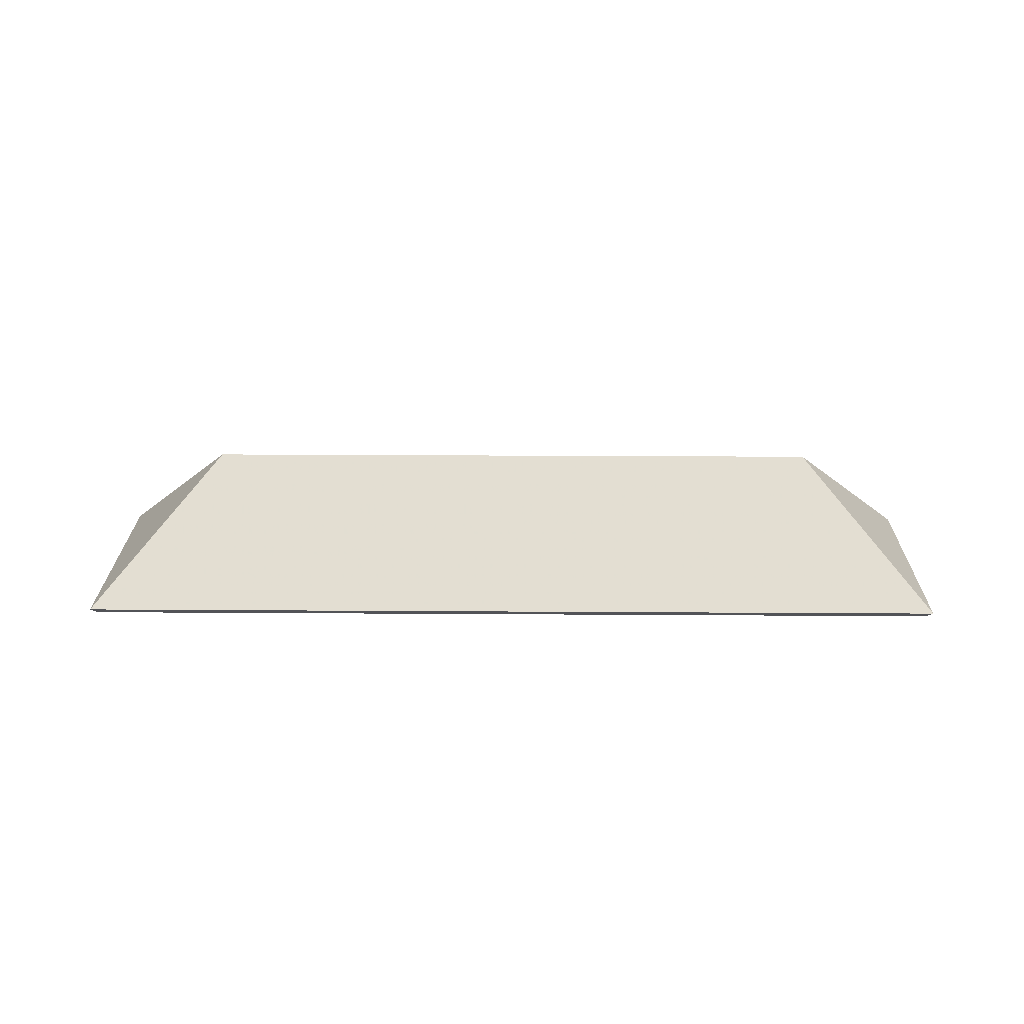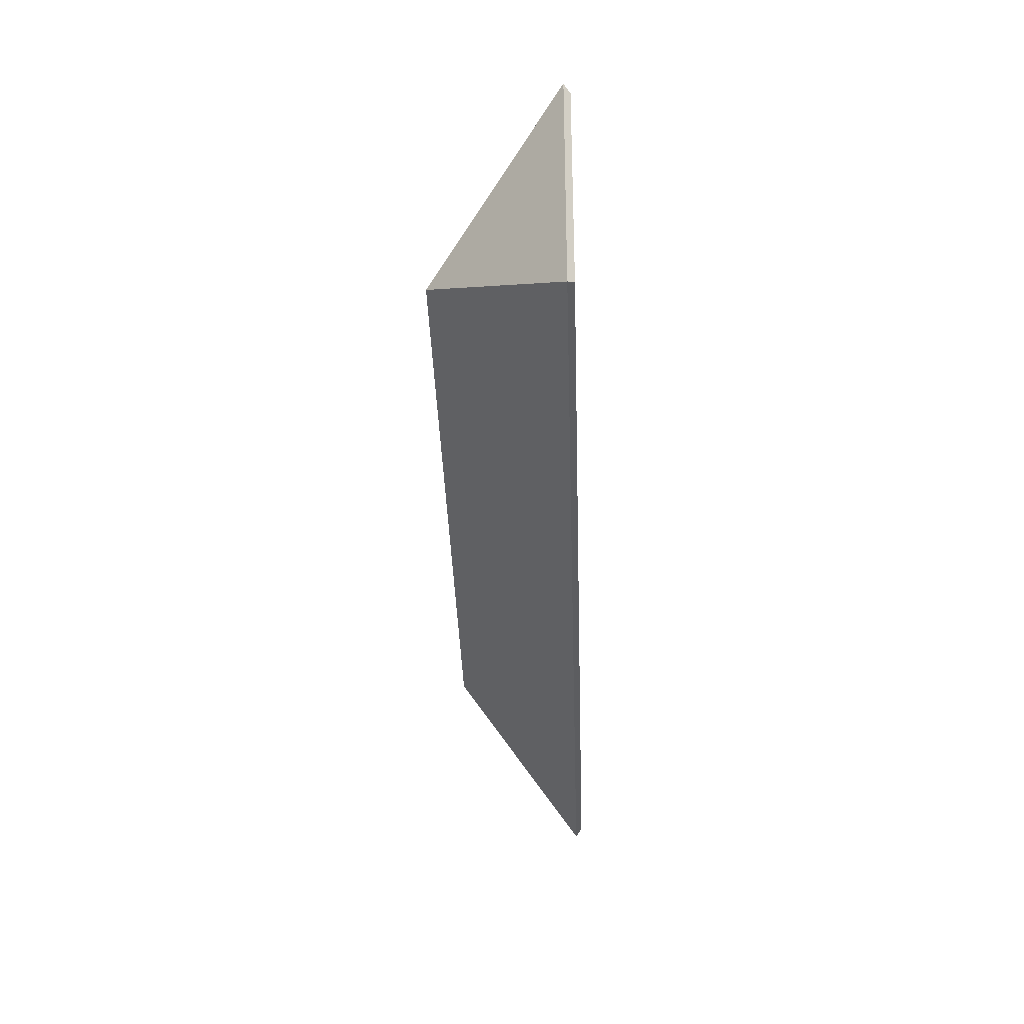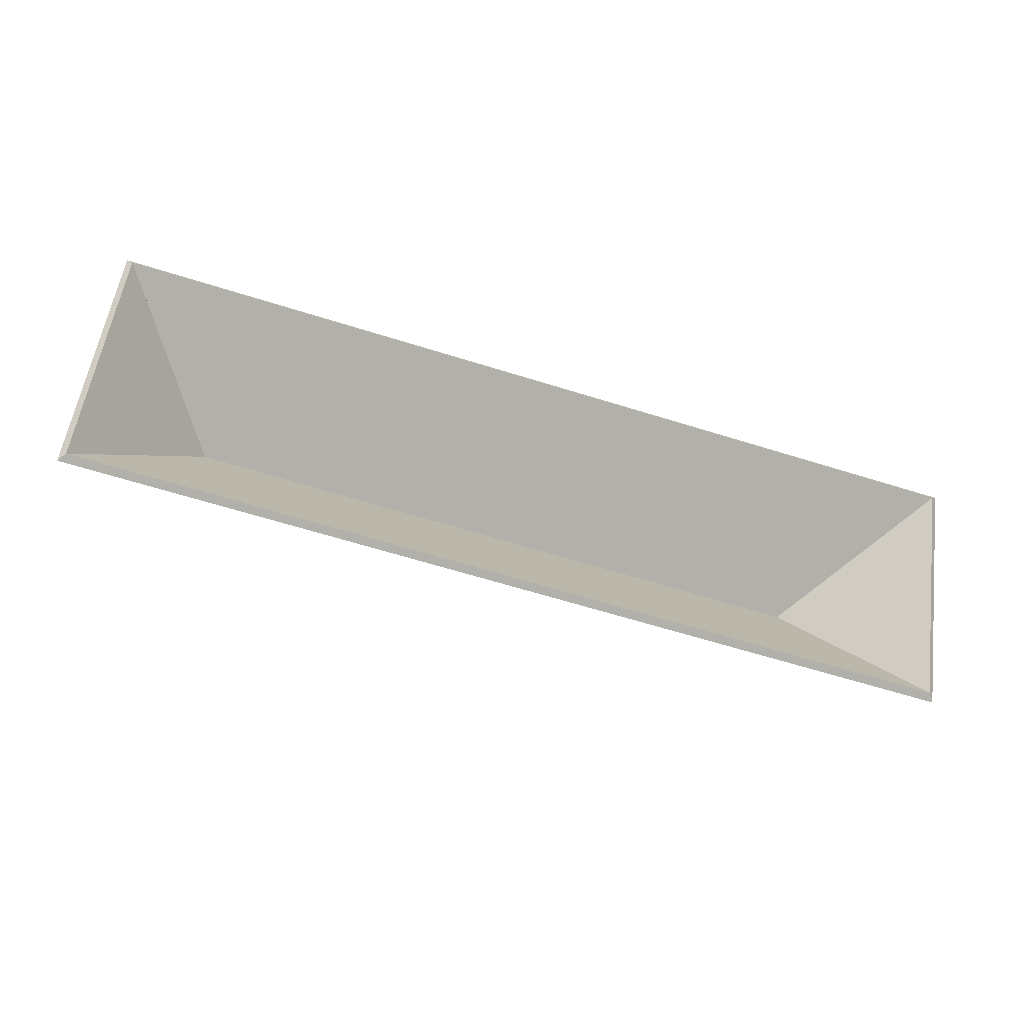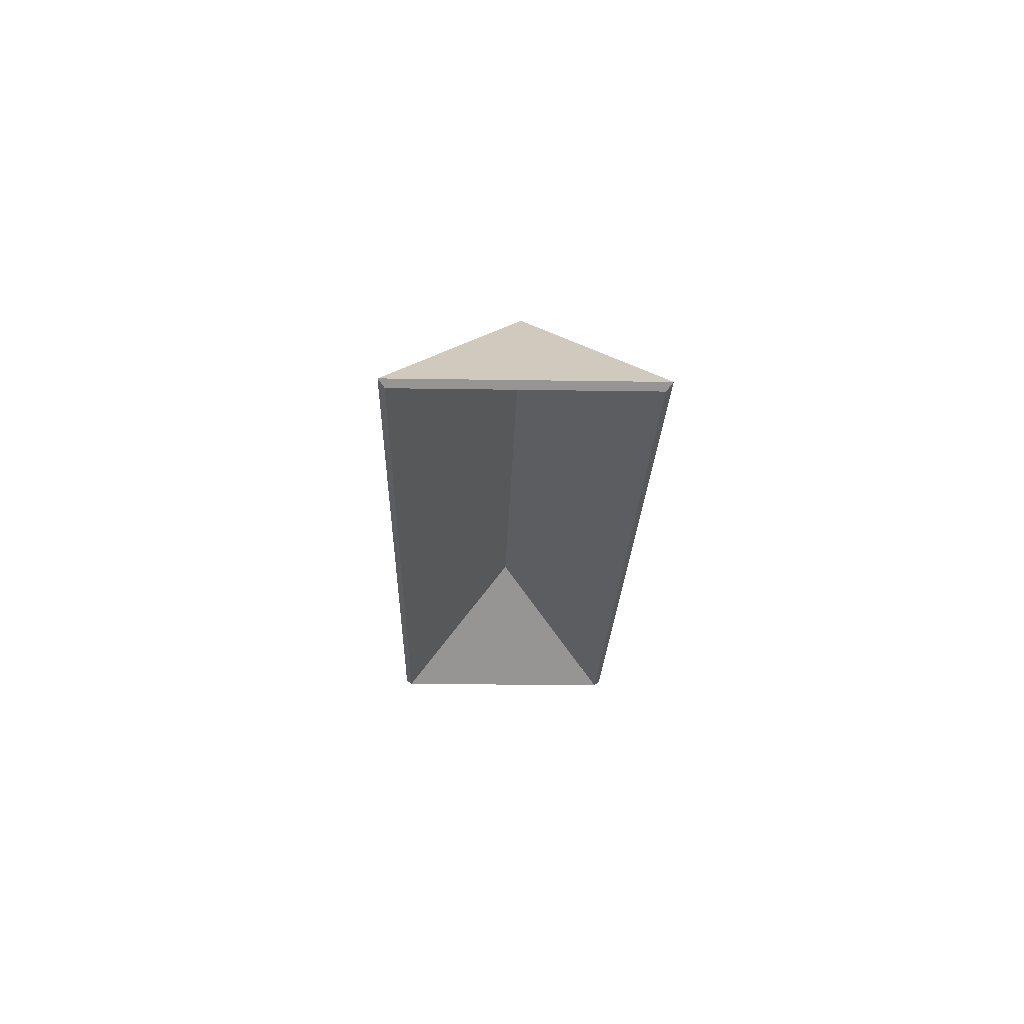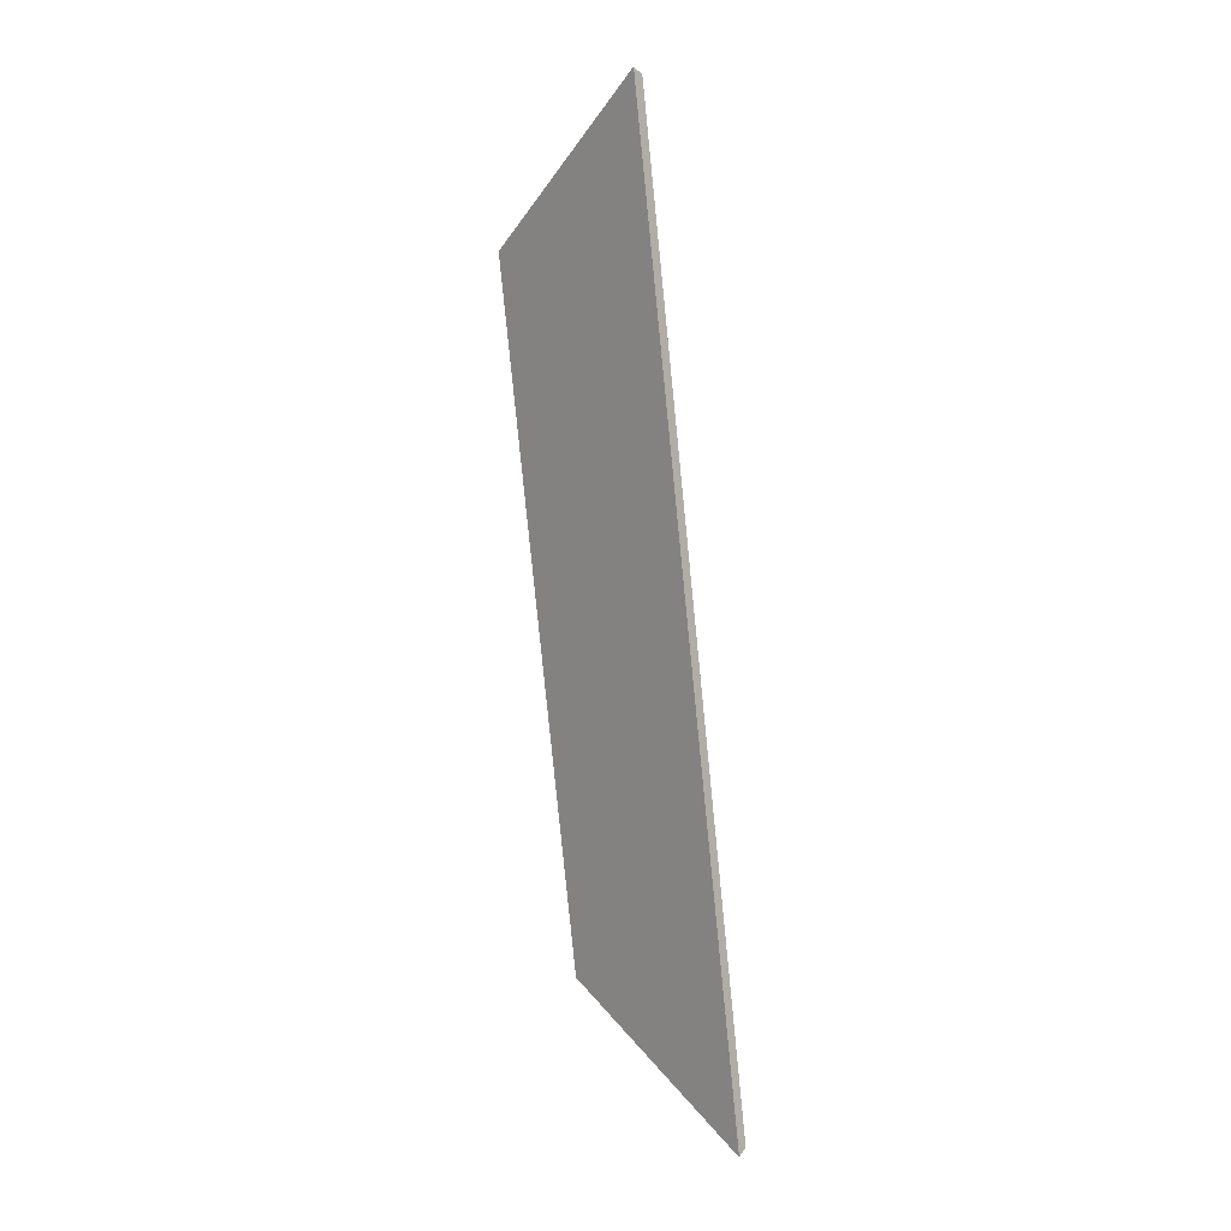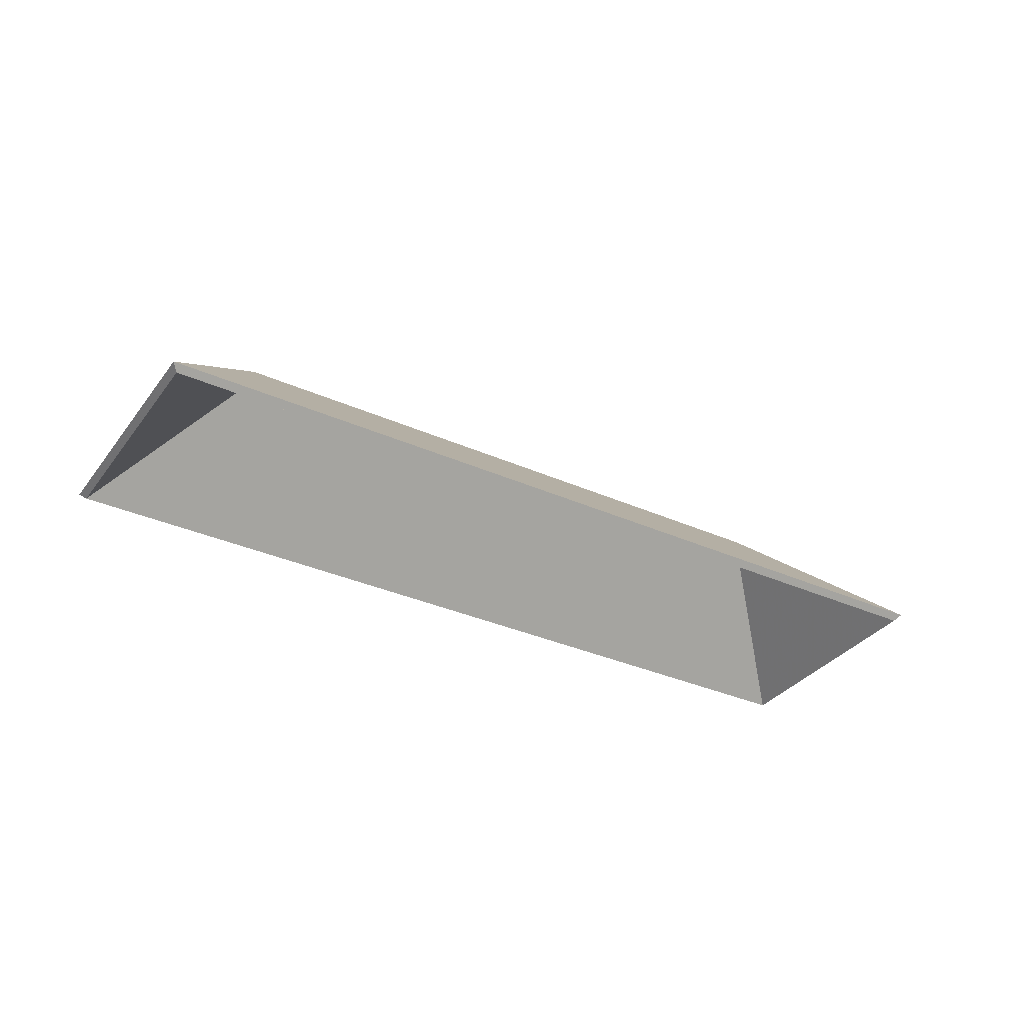
<metadata>
{"format":"obj","ext":"obj","renderer":"f3d","projection":"perspective","resolution":1024,"background":"white","views":[{"elev":22.6,"azim":9.0,"up":"+Y"},{"elev":-31.2,"azim":-88.0,"up":"+Z"},{"elev":-32.8,"azim":-15.9,"up":"+Z"},{"elev":-22.4,"azim":-83.2,"up":"+Y"},{"elev":-73.3,"azim":-84.2,"up":"+Z"},{"elev":-34.0,"azim":157.1,"up":"+Y"}]}
</metadata>
<code>
v 2.449 -0.1136 -5.718
v 2.472 -0.1406 -5.748
v 2.471 -0.1419 -5.747
v 2.449 -0.1162 -5.718
v 2.472 -0.1406 -5.748
v 2.48 -0.1406 -5.695
v 2.478 -0.1419 -5.696
v 2.471 -0.1419 -5.747
v 2.48 -0.1406 -5.695
v 2.449 -0.1136 -5.718
v 2.449 -0.1162 -5.718
v 2.478 -0.1419 -5.696
v 2.472 -0.1406 -5.748
v 2.449 -0.1136 -5.718
v 2.48 -0.1406 -5.695
v 2.478 -0.1419 -5.696
v 2.449 -0.1162 -5.718
v 2.471 -0.1419 -5.747
v 2.449 -0.1136 -5.718
v 2.48 -0.1406 -5.695
v 2.478 -0.1419 -5.696
v 2.449 -0.1162 -5.718
v 2.316 -0.1136 -5.698
v 2.449 -0.1136 -5.718
v 2.449 -0.1162 -5.718
v 2.316 -0.1162 -5.698
v 2.48 -0.1406 -5.695
v 2.293 -0.1406 -5.668
v 2.294 -0.1419 -5.669
v 2.478 -0.1419 -5.696
v 2.293 -0.1406 -5.668
v 2.316 -0.1136 -5.698
v 2.316 -0.1162 -5.698
v 2.294 -0.1419 -5.669
v 2.449 -0.1136 -5.718
v 2.316 -0.1136 -5.698
v 2.293 -0.1406 -5.668
v 2.48 -0.1406 -5.695
v 2.294 -0.1419 -5.669
v 2.316 -0.1162 -5.698
v 2.449 -0.1162 -5.718
v 2.478 -0.1419 -5.696
v 2.316 -0.1136 -5.698
v 2.285 -0.1406 -5.721
v 2.287 -0.1419 -5.72
v 2.316 -0.1162 -5.698
v 2.449 -0.1136 -5.718
v 2.316 -0.1136 -5.698
v 2.316 -0.1162 -5.698
v 2.449 -0.1162 -5.718
v 2.285 -0.1406 -5.721
v 2.472 -0.1406 -5.748
v 2.471 -0.1419 -5.747
v 2.287 -0.1419 -5.72
v 2.472 -0.1406 -5.748
v 2.449 -0.1136 -5.718
v 2.449 -0.1162 -5.718
v 2.471 -0.1419 -5.747
v 2.316 -0.1136 -5.698
v 2.449 -0.1136 -5.718
v 2.472 -0.1406 -5.748
v 2.285 -0.1406 -5.721
v 2.471 -0.1419 -5.747
v 2.449 -0.1162 -5.718
v 2.316 -0.1162 -5.698
v 2.287 -0.1419 -5.72
v 2.316 -0.1136 -5.698
v 2.293 -0.1406 -5.668
v 2.294 -0.1419 -5.669
v 2.316 -0.1162 -5.698
v 2.293 -0.1406 -5.668
v 2.285 -0.1406 -5.721
v 2.287 -0.1419 -5.72
v 2.294 -0.1419 -5.669
v 2.285 -0.1406 -5.721
v 2.316 -0.1136 -5.698
v 2.316 -0.1162 -5.698
v 2.287 -0.1419 -5.72
v 2.293 -0.1406 -5.668
v 2.316 -0.1136 -5.698
v 2.285 -0.1406 -5.721
v 2.287 -0.1419 -5.72
v 2.316 -0.1162 -5.698
v 2.294 -0.1419 -5.669
f 1 2 3
f 1 3 4
f 5 6 7
f 5 7 8
f 9 10 11
f 9 11 12
f 13 14 15
f 16 17 18
f 19 20 21
f 19 21 22
f 23 24 25
f 23 25 26
f 27 28 29
f 27 29 30
f 31 32 33
f 31 33 34
f 35 36 37
f 35 37 38
f 39 40 41
f 39 41 42
f 43 44 45
f 43 45 46
f 47 48 49
f 47 49 50
f 51 52 53
f 51 53 54
f 55 56 57
f 55 57 58
f 59 60 61
f 59 61 62
f 63 64 65
f 63 65 66
f 67 68 69
f 67 69 70
f 71 72 73
f 71 73 74
f 75 76 77
f 75 77 78
f 79 80 81
f 82 83 84

</code>
